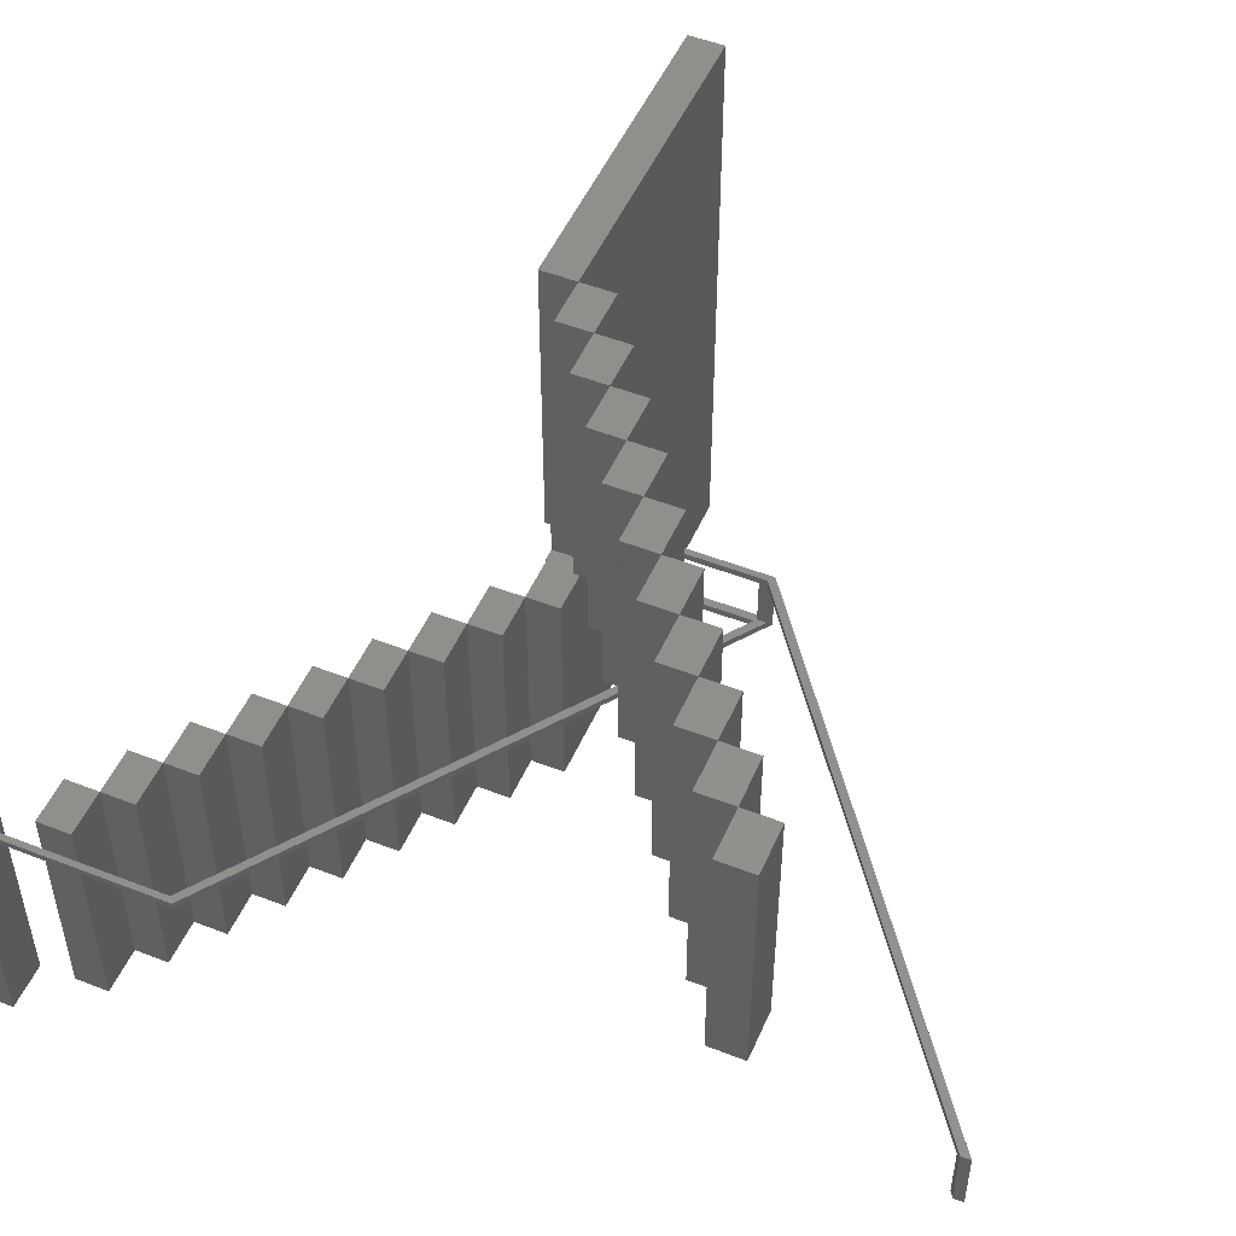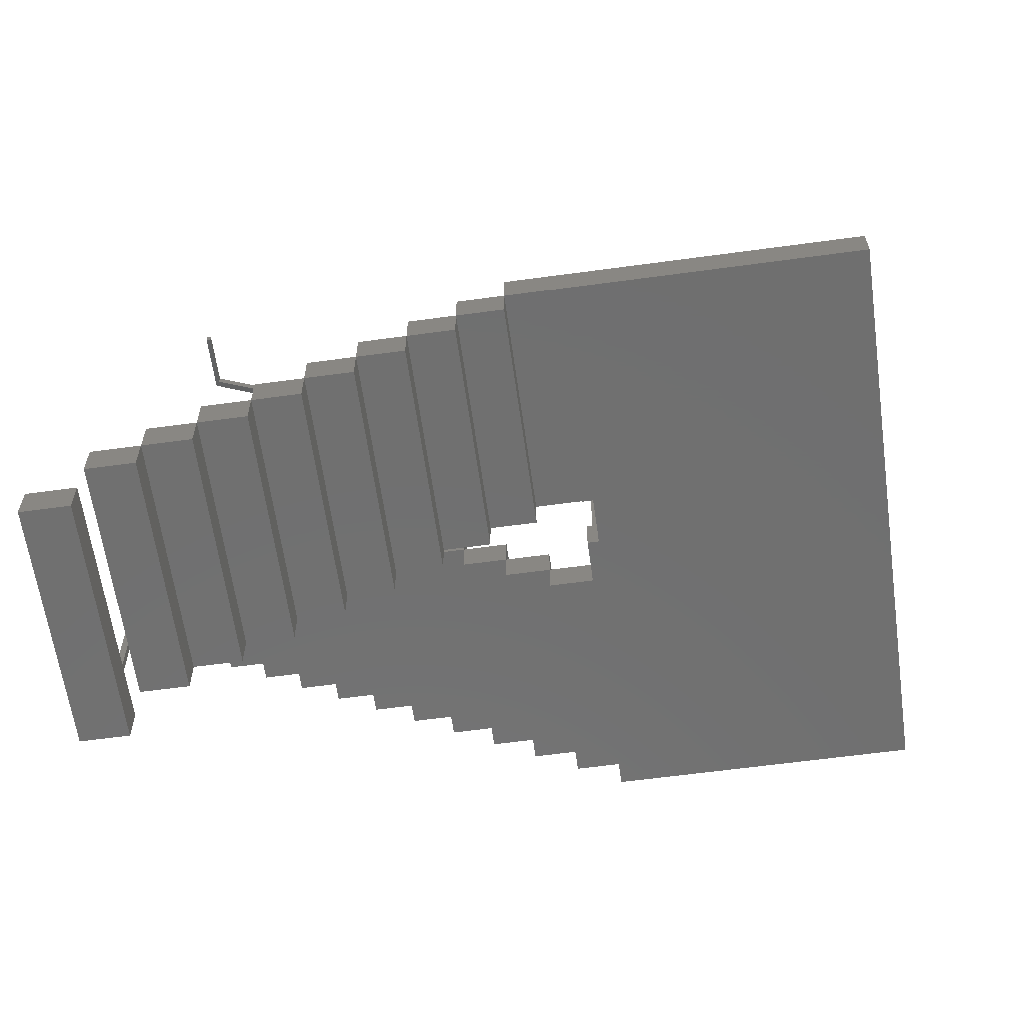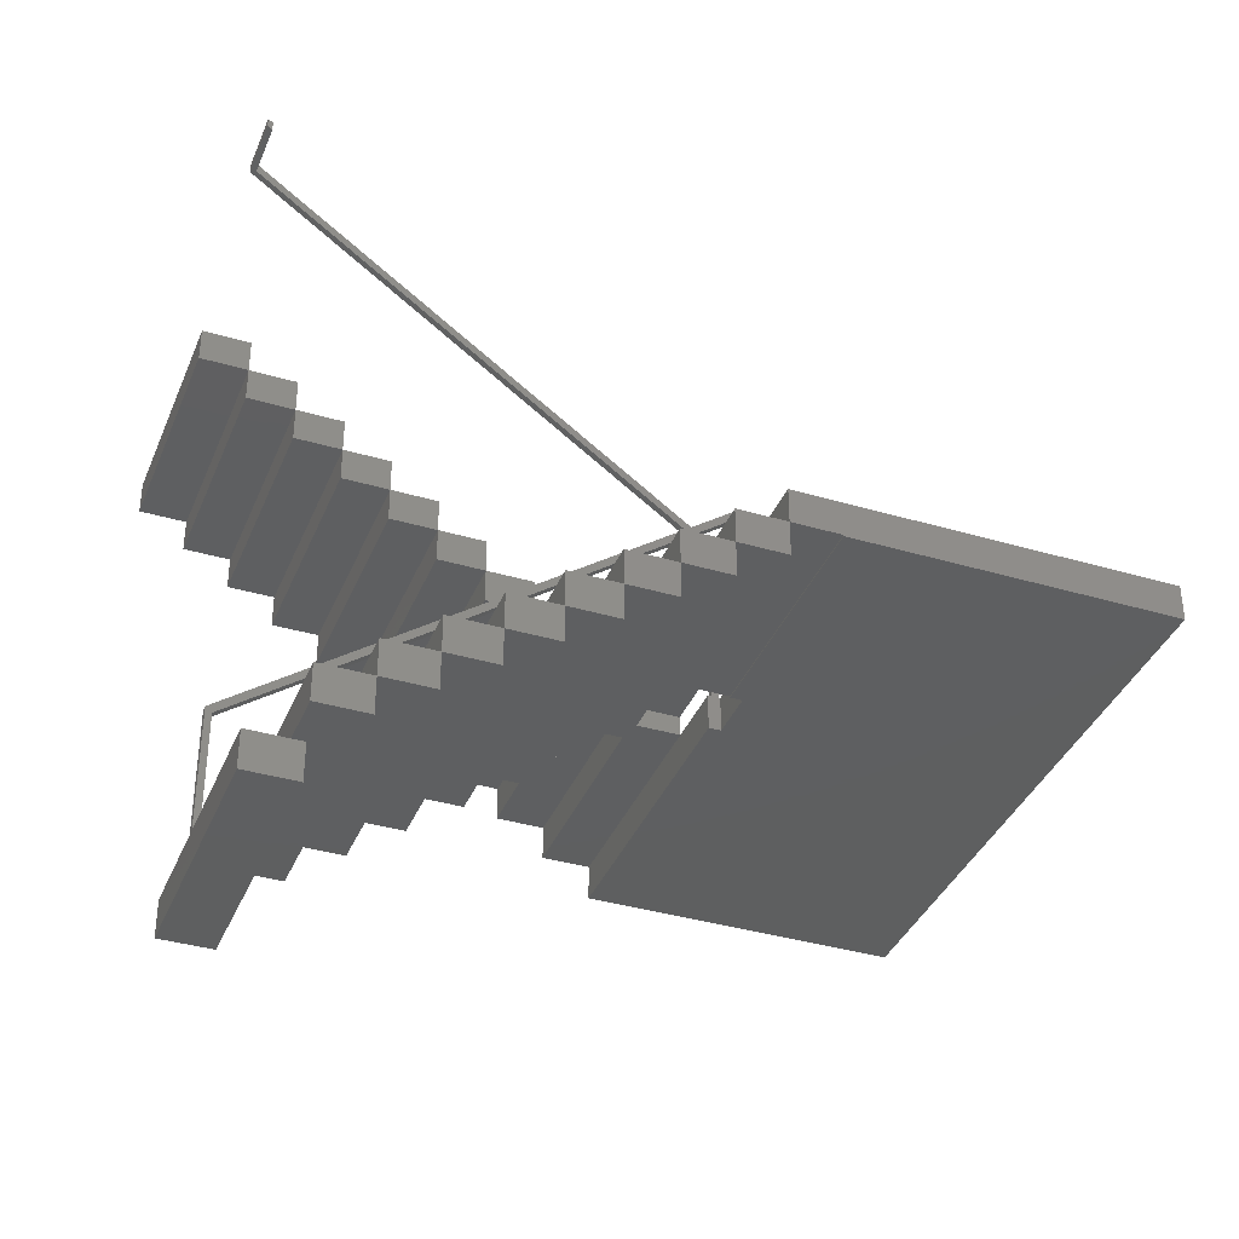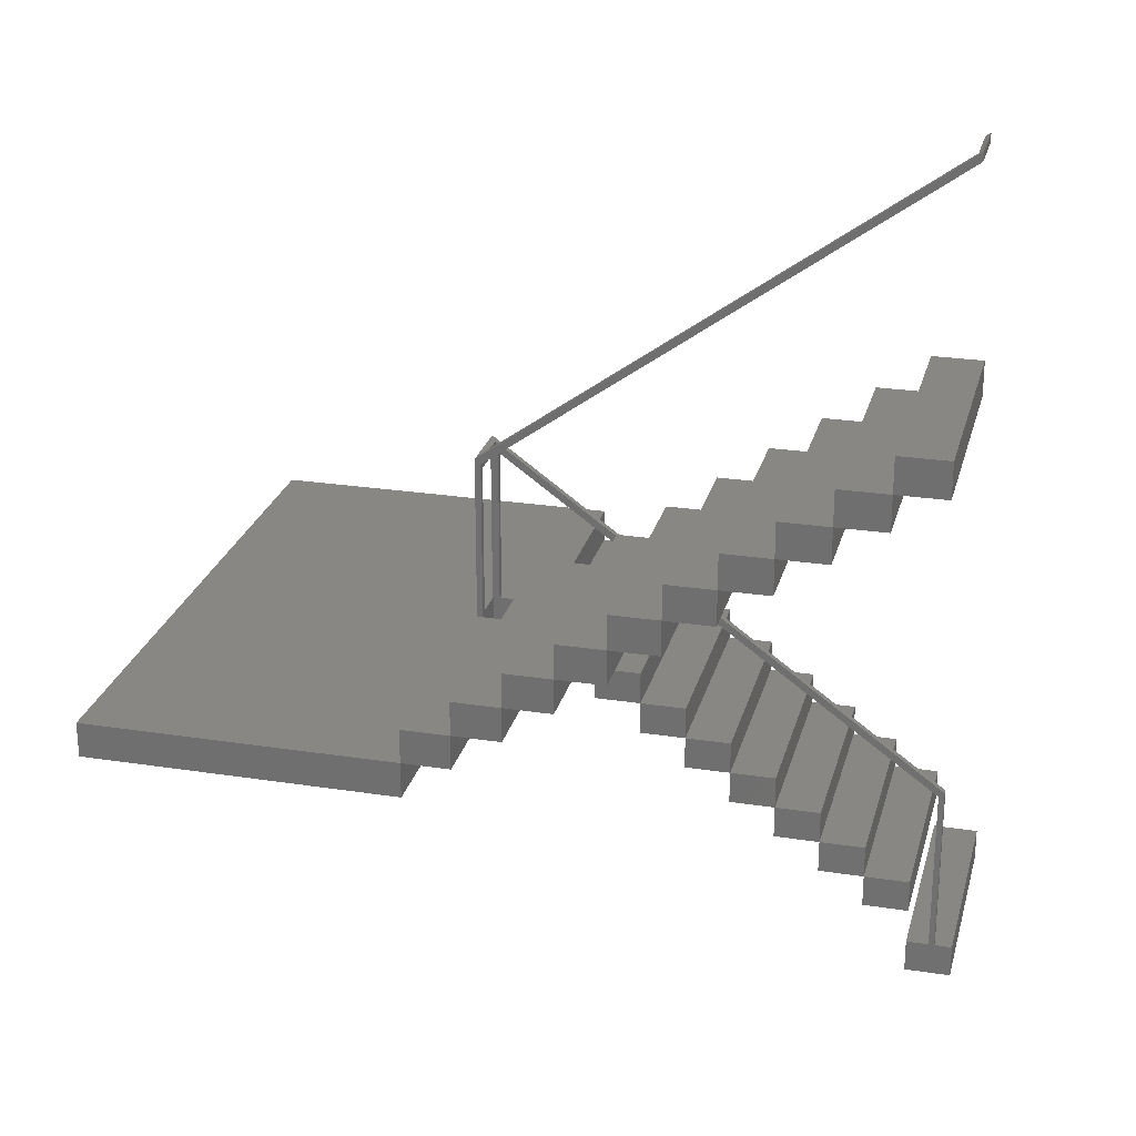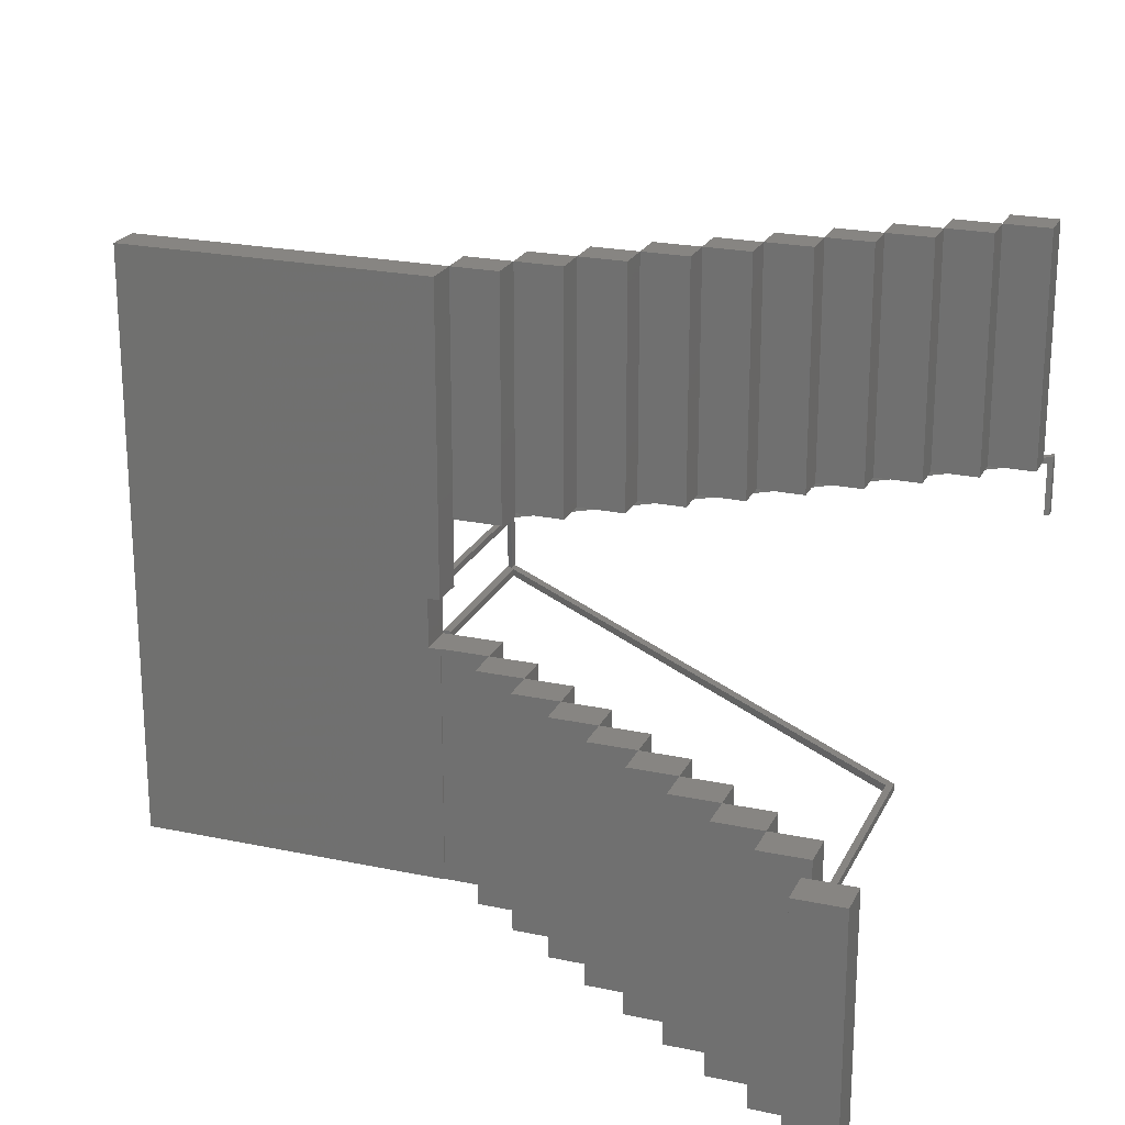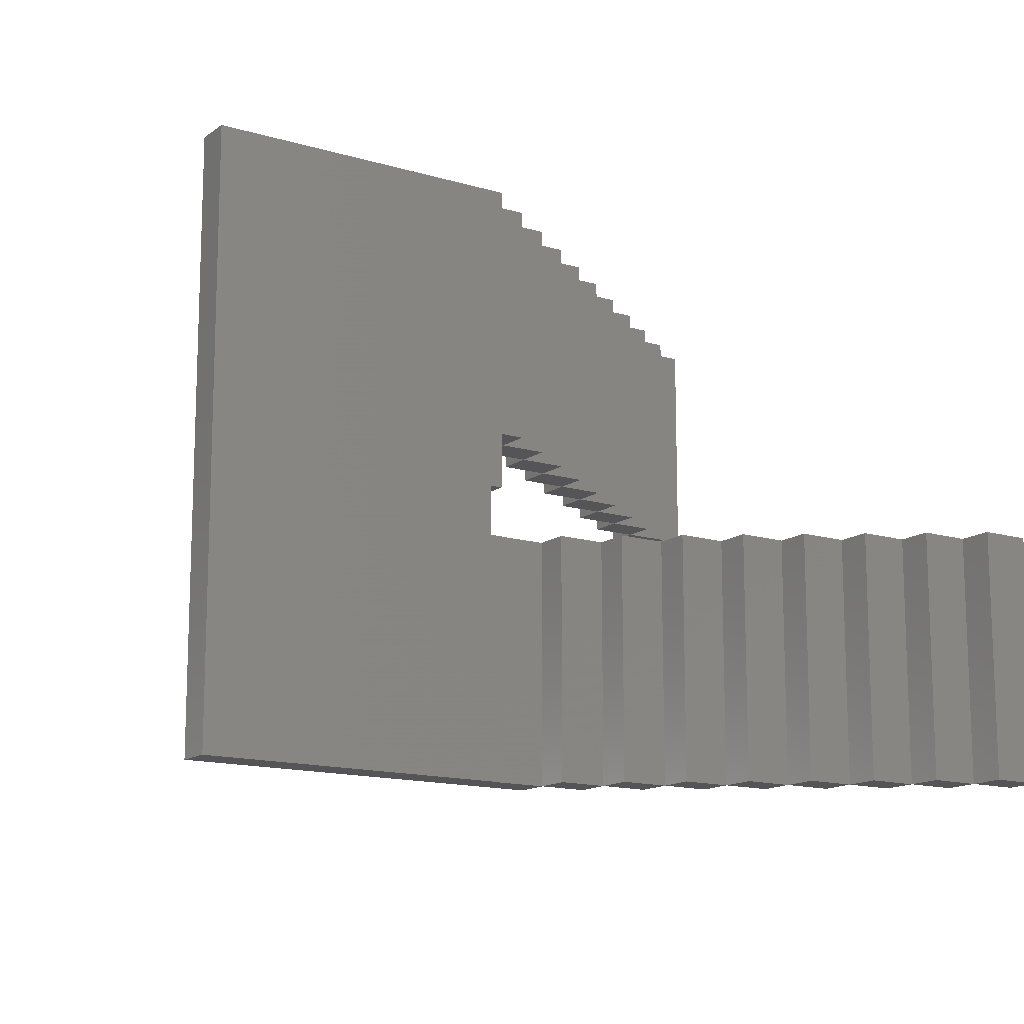
<metadata>
{"format":"stl","ext":"stl","renderer":"f3d","projection":"perspective","resolution":1024,"background":"white","views":[{"elev":50.5,"azim":-66.8,"up":"+Y"},{"elev":-61.7,"azim":7.9,"up":"+Z"},{"elev":-37.2,"azim":-20.8,"up":"+Z"},{"elev":24.9,"azim":-165.9,"up":"+Z"},{"elev":22.3,"azim":-159.8,"up":"+Y"},{"elev":-14.2,"azim":146.6,"up":"+Y"}]}
</metadata>
<code>
# stl→obj: 186 verts, 360 faces
v 2.086e+04 1.533e+04 7819
v 2.061e+04 1.405e+04 7819
v 2.061e+04 1.533e+04 7819
v 2.086e+04 1.405e+04 7819
v 2.086e+04 1.405e+04 8000
v 2.086e+04 1.533e+04 8000
v 2.061e+04 1.405e+04 8000
v 2.061e+04 1.533e+04 8000
v 2.071e+04 1.53e+04 8000
v 2.074e+04 1.53e+04 8000
v 2.074e+04 1.533e+04 8000
v 2.071e+04 1.533e+04 8000
v 2.074e+04 1.533e+04 8930
v 2.071e+04 1.533e+04 8955
v 2.077e+04 1.533e+04 8949
v 2.317e+04 1.533e+04 1.069e+04
v 2.317e+04 1.533e+04 1.073e+04
v 2.319e+04 1.53e+04 1.074e+04
v 2.071e+04 1.53e+04 8955
v 2.317e+04 1.563e+04 1.073e+04
v 2.319e+04 1.563e+04 1.074e+04
v 2.074e+04 1.53e+04 8930
v 2.077e+04 1.53e+04 8949
v 2.32e+04 1.53e+04 1.07e+04
v 2.32e+04 1.53e+04 1.075e+04
v 2.32e+04 1.563e+04 1.075e+04
v 2.32e+04 1.563e+04 1.07e+04
v 2.317e+04 1.563e+04 1.069e+04
v 2.317e+04 1.56e+04 9819
v 2.32e+04 1.563e+04 9819
v 2.32e+04 1.56e+04 9819
v 2.317e+04 1.563e+04 9819
v 2.317e+04 1.56e+04 1.073e+04
v 2.32e+04 1.56e+04 1.075e+04
v 2.314e+04 1.56e+04 1.075e+04
v 2.073e+04 1.56e+04 1.248e+04
v 2.073e+04 1.56e+04 1.253e+04
v 2.072e+04 1.563e+04 1.254e+04
v 2.073e+04 1.53e+04 1.253e+04
v 2.072e+04 1.53e+04 1.254e+04
v 2.314e+04 1.563e+04 1.075e+04
v 2.071e+04 1.563e+04 1.25e+04
v 2.071e+04 1.563e+04 1.255e+04
v 2.071e+04 1.53e+04 1.255e+04
v 2.071e+04 1.53e+04 1.25e+04
v 2.073e+04 1.53e+04 1.248e+04
v 2.32e+04 1.533e+04 1.075e+04
v 2.32e+04 1.53e+04 9819
v 2.32e+04 1.533e+04 9819
v 2.316e+04 1.53e+04 9819
v 2.316e+04 1.533e+04 1.072e+04
v 2.316e+04 1.533e+04 9819
v 2.316e+04 1.53e+04 1.072e+04
v 2.314e+04 1.72e+04 9632
v 2.32e+04 1.558e+04 9632
v 2.314e+04 1.558e+04 9632
v 2.389e+04 1.72e+04 9632
v 2.32e+04 1.532e+04 9632
v 2.314e+04 1.405e+04 9632
v 2.314e+04 1.532e+04 9632
v 2.48e+04 1.405e+04 9632
v 2.48e+04 1.72e+04 9632
v 2.314e+04 1.405e+04 9819
v 2.32e+04 1.532e+04 9819
v 2.314e+04 1.532e+04 9819
v 2.48e+04 1.405e+04 9819
v 2.32e+04 1.558e+04 9819
v 2.389e+04 1.72e+04 9819
v 2.48e+04 1.72e+04 9819
v 2.314e+04 1.72e+04 9819
v 2.314e+04 1.558e+04 9819
v 2.112e+04 1.72e+04 1.127e+04
v 2.086e+04 1.593e+04 1.127e+04
v 2.086e+04 1.72e+04 1.127e+04
v 2.112e+04 1.593e+04 1.127e+04
v 2.112e+04 1.593e+04 1.145e+04
v 2.086e+04 1.72e+04 1.145e+04
v 2.086e+04 1.593e+04 1.145e+04
v 2.112e+04 1.72e+04 1.145e+04
v 2.213e+04 1.72e+04 1.054e+04
v 2.187e+04 1.593e+04 1.054e+04
v 2.187e+04 1.72e+04 1.054e+04
v 2.213e+04 1.593e+04 1.054e+04
v 2.213e+04 1.593e+04 1.073e+04
v 2.187e+04 1.72e+04 1.073e+04
v 2.187e+04 1.593e+04 1.073e+04
v 2.213e+04 1.72e+04 1.073e+04
v 2.162e+04 1.72e+04 1.091e+04
v 2.137e+04 1.593e+04 1.091e+04
v 2.137e+04 1.72e+04 1.091e+04
v 2.162e+04 1.593e+04 1.091e+04
v 2.162e+04 1.593e+04 1.109e+04
v 2.137e+04 1.72e+04 1.109e+04
v 2.137e+04 1.593e+04 1.109e+04
v 2.162e+04 1.72e+04 1.109e+04
v 2.112e+04 1.593e+04 1.109e+04
v 2.112e+04 1.72e+04 1.109e+04
v 2.137e+04 1.593e+04 1.127e+04
v 2.137e+04 1.72e+04 1.127e+04
v 2.238e+04 1.72e+04 1.036e+04
v 2.213e+04 1.593e+04 1.036e+04
v 2.213e+04 1.72e+04 1.036e+04
v 2.238e+04 1.593e+04 1.036e+04
v 2.238e+04 1.593e+04 1.054e+04
v 2.238e+04 1.72e+04 1.054e+04
v 2.061e+04 1.593e+04 1.145e+04
v 2.061e+04 1.72e+04 1.145e+04
v 2.086e+04 1.593e+04 1.163e+04
v 2.061e+04 1.72e+04 1.163e+04
v 2.061e+04 1.593e+04 1.163e+04
v 2.086e+04 1.72e+04 1.163e+04
v 2.162e+04 1.593e+04 1.073e+04
v 2.162e+04 1.72e+04 1.073e+04
v 2.187e+04 1.593e+04 1.091e+04
v 2.187e+04 1.72e+04 1.091e+04
v 2.288e+04 1.593e+04 9819
v 2.288e+04 1.72e+04 9819
v 2.314e+04 1.593e+04 9819
v 2.314e+04 1.593e+04 1e+04
v 2.288e+04 1.72e+04 1e+04
v 2.288e+04 1.593e+04 1e+04
v 2.314e+04 1.72e+04 1e+04
v 2.263e+04 1.593e+04 1e+04
v 2.263e+04 1.72e+04 1e+04
v 2.288e+04 1.593e+04 1.018e+04
v 2.263e+04 1.72e+04 1.018e+04
v 2.263e+04 1.593e+04 1.018e+04
v 2.288e+04 1.72e+04 1.018e+04
v 2.238e+04 1.593e+04 1.018e+04
v 2.238e+04 1.72e+04 1.018e+04
v 2.263e+04 1.593e+04 1.036e+04
v 2.263e+04 1.72e+04 1.036e+04
v 2.137e+04 1.532e+04 8369
v 2.112e+04 1.405e+04 8369
v 2.112e+04 1.532e+04 8369
v 2.137e+04 1.405e+04 8369
v 2.137e+04 1.405e+04 8550
v 2.137e+04 1.532e+04 8550
v 2.112e+04 1.405e+04 8550
v 2.112e+04 1.532e+04 8550
v 2.112e+04 1.532e+04 8188
v 2.086e+04 1.405e+04 8188
v 2.086e+04 1.532e+04 8188
v 2.112e+04 1.405e+04 8188
v 2.086e+04 1.405e+04 8369
v 2.086e+04 1.532e+04 8369
v 2.213e+04 1.532e+04 8913
v 2.187e+04 1.405e+04 8913
v 2.187e+04 1.532e+04 8913
v 2.213e+04 1.405e+04 8913
v 2.213e+04 1.405e+04 9094
v 2.213e+04 1.532e+04 9094
v 2.187e+04 1.405e+04 9094
v 2.187e+04 1.532e+04 9094
v 2.238e+04 1.532e+04 9094
v 2.238e+04 1.405e+04 9094
v 2.238e+04 1.405e+04 9275
v 2.238e+04 1.532e+04 9275
v 2.213e+04 1.405e+04 9275
v 2.213e+04 1.532e+04 9275
v 2.263e+04 1.532e+04 9275
v 2.263e+04 1.405e+04 9275
v 2.263e+04 1.405e+04 9457
v 2.263e+04 1.532e+04 9457
v 2.238e+04 1.405e+04 9457
v 2.238e+04 1.532e+04 9457
v 2.162e+04 1.532e+04 8550
v 2.162e+04 1.405e+04 8550
v 2.162e+04 1.405e+04 8731
v 2.162e+04 1.532e+04 8731
v 2.137e+04 1.405e+04 8731
v 2.137e+04 1.532e+04 8731
v 2.288e+04 1.532e+04 9457
v 2.288e+04 1.405e+04 9457
v 2.288e+04 1.405e+04 9638
v 2.288e+04 1.532e+04 9638
v 2.263e+04 1.405e+04 9638
v 2.263e+04 1.532e+04 9638
v 2.187e+04 1.532e+04 8731
v 2.187e+04 1.405e+04 8731
v 2.162e+04 1.405e+04 8913
v 2.162e+04 1.532e+04 8913
v 2.314e+04 1.532e+04 9638
v 2.314e+04 1.405e+04 9638
v 2.288e+04 1.405e+04 9819
v 2.288e+04 1.532e+04 9819
f 1 2 3
f 2 1 4
f 1 5 4
f 5 1 6
f 5 2 4
f 2 5 7
f 5 8 7
f 8 5 9
f 9 5 10
f 10 5 11
f 11 5 6
f 12 8 9
f 8 1 3
f 1 8 6
f 7 3 2
f 3 7 8
f 11 9 12
f 9 11 10
f 12 13 11
f 13 12 14
f 13 14 15
f 15 14 16
f 16 14 17
f 18 14 19
f 14 18 17
f 17 18 20
f 20 18 21
f 19 12 9
f 12 19 14
f 15 22 13
f 22 15 23
f 11 22 10
f 22 11 13
f 22 9 10
f 9 22 19
f 19 22 23
f 19 23 24
f 19 24 18
f 18 24 25
f 25 21 18
f 21 25 26
f 27 25 24
f 25 27 26
f 27 16 28
f 16 23 15
f 23 16 24
f 24 16 27
f 20 27 28
f 27 20 26
f 26 20 21
f 20 16 17
f 16 20 28
f 29 30 31
f 30 29 32
f 31 33 29
f 33 31 34
f 33 34 35
f 35 34 36
f 36 34 37
f 38 34 26
f 34 38 37
f 37 38 39
f 39 38 40
f 26 31 30
f 31 26 34
f 35 20 33
f 20 35 41
f 29 20 32
f 20 29 33
f 20 30 32
f 30 20 26
f 26 20 41
f 26 41 42
f 26 42 38
f 38 42 43
f 43 40 38
f 40 43 44
f 45 43 42
f 43 45 44
f 45 36 46
f 36 45 42
f 36 41 35
f 41 36 42
f 39 45 46
f 45 39 40
f 45 40 44
f 39 36 37
f 36 39 46
f 47 48 49
f 48 47 25
f 50 51 52
f 51 50 53
f 48 53 50
f 53 48 25
f 50 49 48
f 49 50 52
f 51 49 52
f 49 51 47
f 51 25 47
f 25 51 53
f 54 55 56
f 55 54 57
f 58 59 60
f 59 58 61
f 61 58 55
f 61 55 57
f 61 57 62
f 63 64 65
f 64 63 66
f 64 66 67
f 67 66 68
f 68 66 69
f 67 70 71
f 70 67 68
f 66 59 61
f 59 66 63
f 65 59 63
f 59 65 60
f 65 58 60
f 58 65 64
f 67 58 64
f 58 67 55
f 67 56 55
f 56 67 71
f 70 56 71
f 56 70 54
f 54 68 57
f 68 54 70
f 57 69 62
f 69 57 68
f 61 69 66
f 69 61 62
f 72 73 74
f 73 72 75
f 76 77 78
f 77 76 79
f 72 76 75
f 76 72 79
f 76 73 75
f 73 76 78
f 78 74 73
f 74 78 77
f 77 72 74
f 72 77 79
f 80 81 82
f 81 80 83
f 84 85 86
f 85 84 87
f 80 84 83
f 84 80 87
f 84 81 83
f 81 84 86
f 86 82 81
f 82 86 85
f 85 80 82
f 80 85 87
f 88 89 90
f 89 88 91
f 92 93 94
f 93 92 95
f 88 92 91
f 92 88 95
f 92 89 91
f 89 92 94
f 94 90 89
f 90 94 93
f 93 88 90
f 88 93 95
f 93 96 97
f 96 93 94
f 98 72 75
f 72 98 99
f 93 98 94
f 98 93 99
f 98 96 94
f 96 98 75
f 75 97 96
f 97 75 72
f 72 93 97
f 93 72 99
f 100 101 102
f 101 100 103
f 104 80 83
f 80 104 105
f 100 104 103
f 104 100 105
f 104 101 103
f 101 104 83
f 83 102 101
f 102 83 80
f 80 100 102
f 100 80 105
f 77 106 107
f 106 77 78
f 108 109 110
f 109 108 111
f 77 108 78
f 108 77 111
f 108 106 78
f 106 108 110
f 110 107 106
f 107 110 109
f 109 77 107
f 77 109 111
f 85 112 113
f 112 85 86
f 114 88 91
f 88 114 115
f 85 114 86
f 114 85 115
f 114 112 86
f 112 114 91
f 91 113 112
f 113 91 88
f 88 85 113
f 85 88 115
f 70 116 117
f 116 70 118
f 119 120 121
f 120 119 122
f 70 119 118
f 119 70 122
f 119 116 118
f 116 119 121
f 121 117 116
f 117 121 120
f 120 70 117
f 70 120 122
f 120 123 124
f 123 120 121
f 125 126 127
f 126 125 128
f 120 125 121
f 125 120 128
f 125 123 121
f 123 125 127
f 127 124 123
f 124 127 126
f 126 120 124
f 120 126 128
f 126 129 130
f 129 126 127
f 131 100 103
f 100 131 132
f 126 131 127
f 131 126 132
f 131 129 127
f 129 131 103
f 103 130 129
f 130 103 100
f 100 126 130
f 126 100 132
f 133 134 135
f 134 133 136
f 133 137 136
f 137 133 138
f 137 134 136
f 134 137 139
f 137 140 139
f 140 137 138
f 140 133 135
f 133 140 138
f 139 135 134
f 135 139 140
f 141 142 143
f 142 141 144
f 141 134 144
f 134 141 135
f 134 142 144
f 142 134 145
f 134 146 145
f 146 134 135
f 146 141 143
f 141 146 135
f 145 143 142
f 143 145 146
f 147 148 149
f 148 147 150
f 147 151 150
f 151 147 152
f 151 148 150
f 148 151 153
f 151 154 153
f 154 151 152
f 154 147 149
f 147 154 152
f 153 149 148
f 149 153 154
f 155 151 152
f 151 155 156
f 155 157 156
f 157 155 158
f 157 151 156
f 151 157 159
f 157 160 159
f 160 157 158
f 160 155 152
f 155 160 158
f 159 152 151
f 152 159 160
f 161 157 158
f 157 161 162
f 161 163 162
f 163 161 164
f 163 157 162
f 157 163 165
f 163 166 165
f 166 163 164
f 166 161 158
f 161 166 164
f 165 158 157
f 158 165 166
f 167 137 138
f 137 167 168
f 167 169 168
f 169 167 170
f 169 137 168
f 137 169 171
f 169 172 171
f 172 169 170
f 172 167 138
f 167 172 170
f 171 138 137
f 138 171 172
f 173 163 164
f 163 173 174
f 173 175 174
f 175 173 176
f 175 163 174
f 163 175 177
f 175 178 177
f 178 175 176
f 178 173 164
f 173 178 176
f 177 164 163
f 164 177 178
f 179 169 170
f 169 179 180
f 179 148 180
f 148 179 149
f 148 169 180
f 169 148 181
f 148 182 181
f 182 148 149
f 182 179 170
f 179 182 149
f 181 170 169
f 170 181 182
f 183 175 176
f 175 183 184
f 183 63 184
f 63 183 65
f 63 175 184
f 175 63 185
f 63 186 185
f 186 63 65
f 186 183 176
f 183 186 65
f 185 176 175
f 176 185 186

</code>
